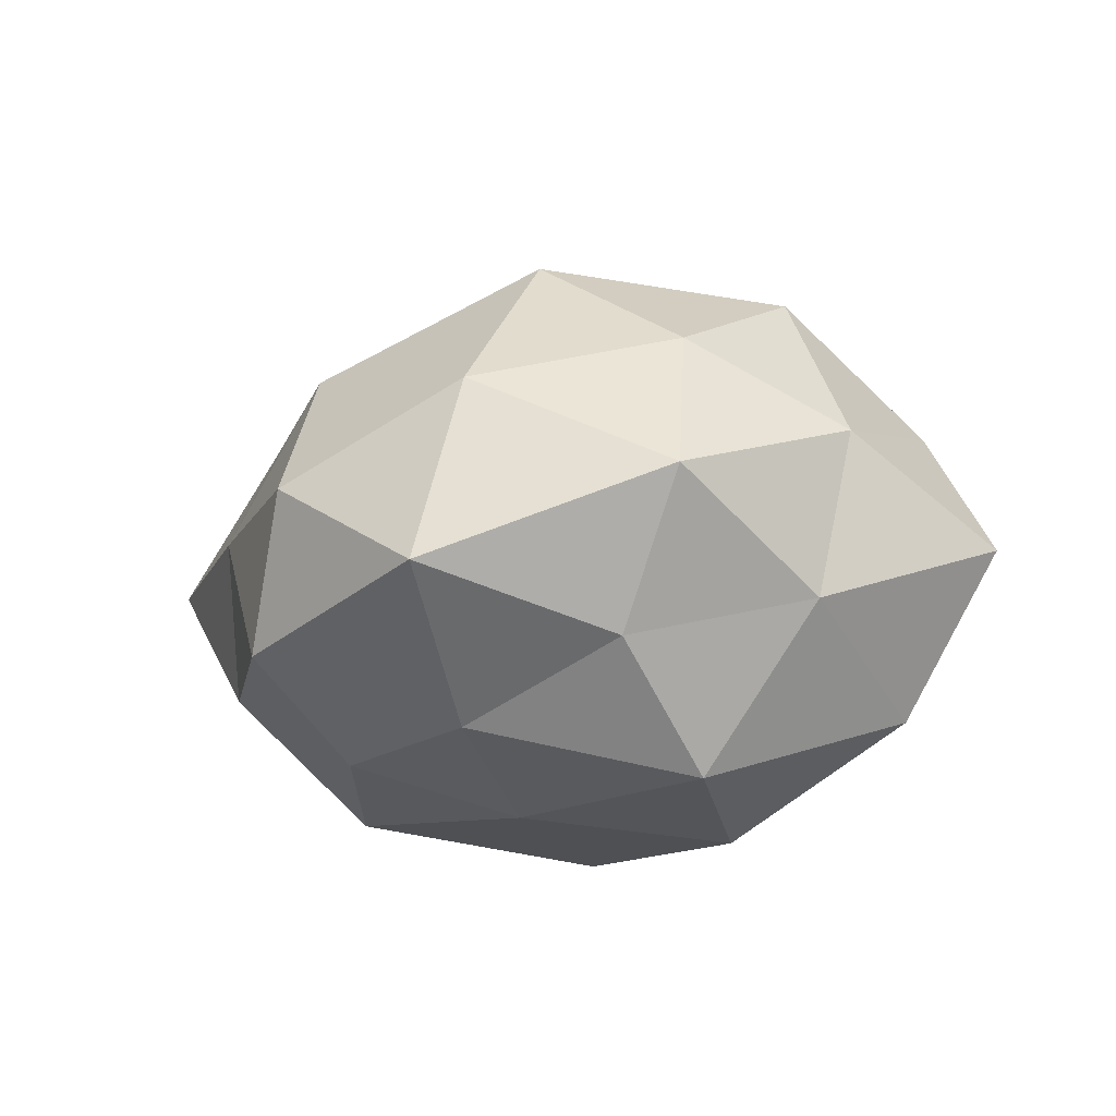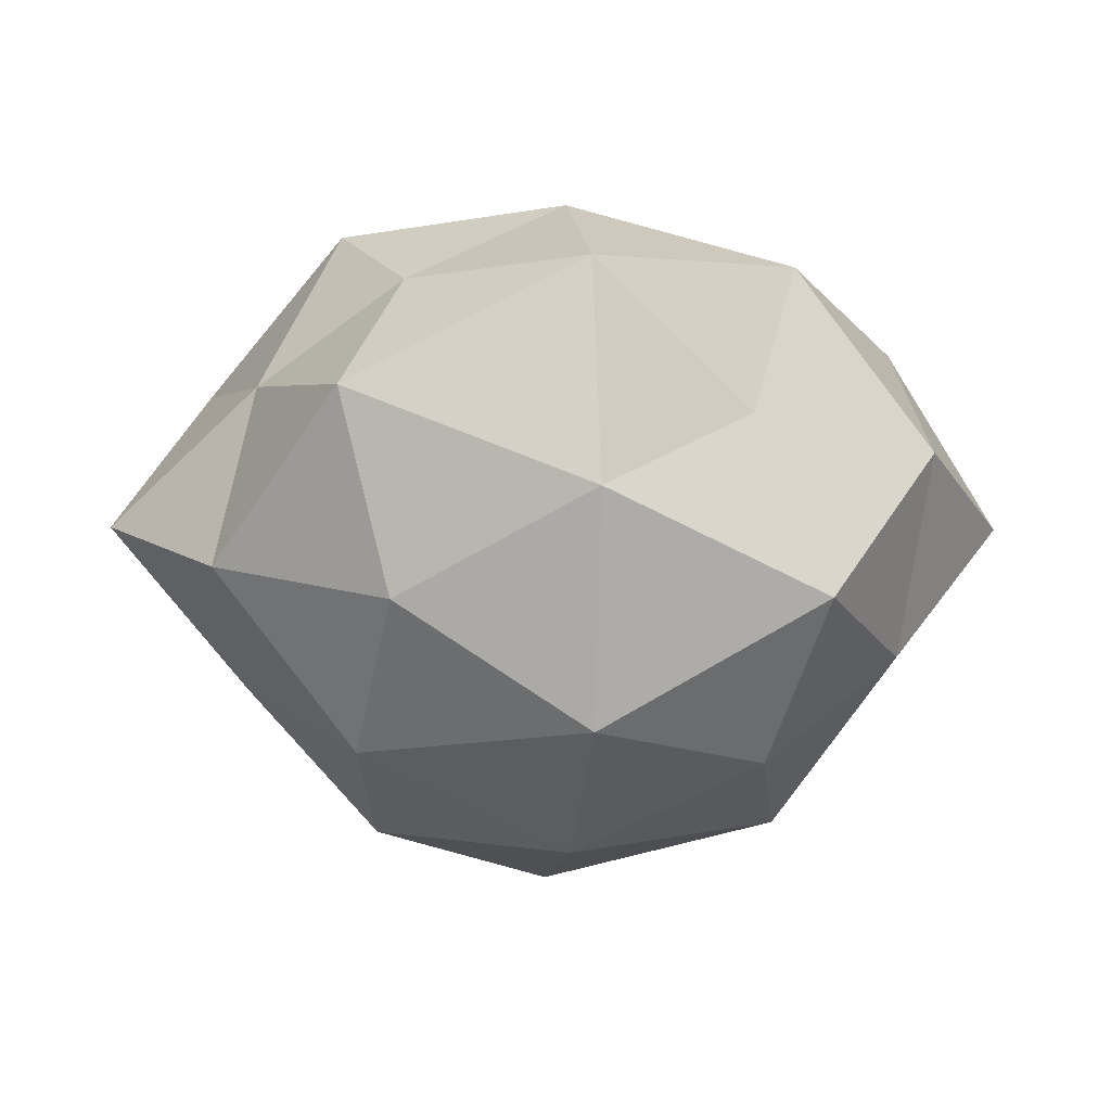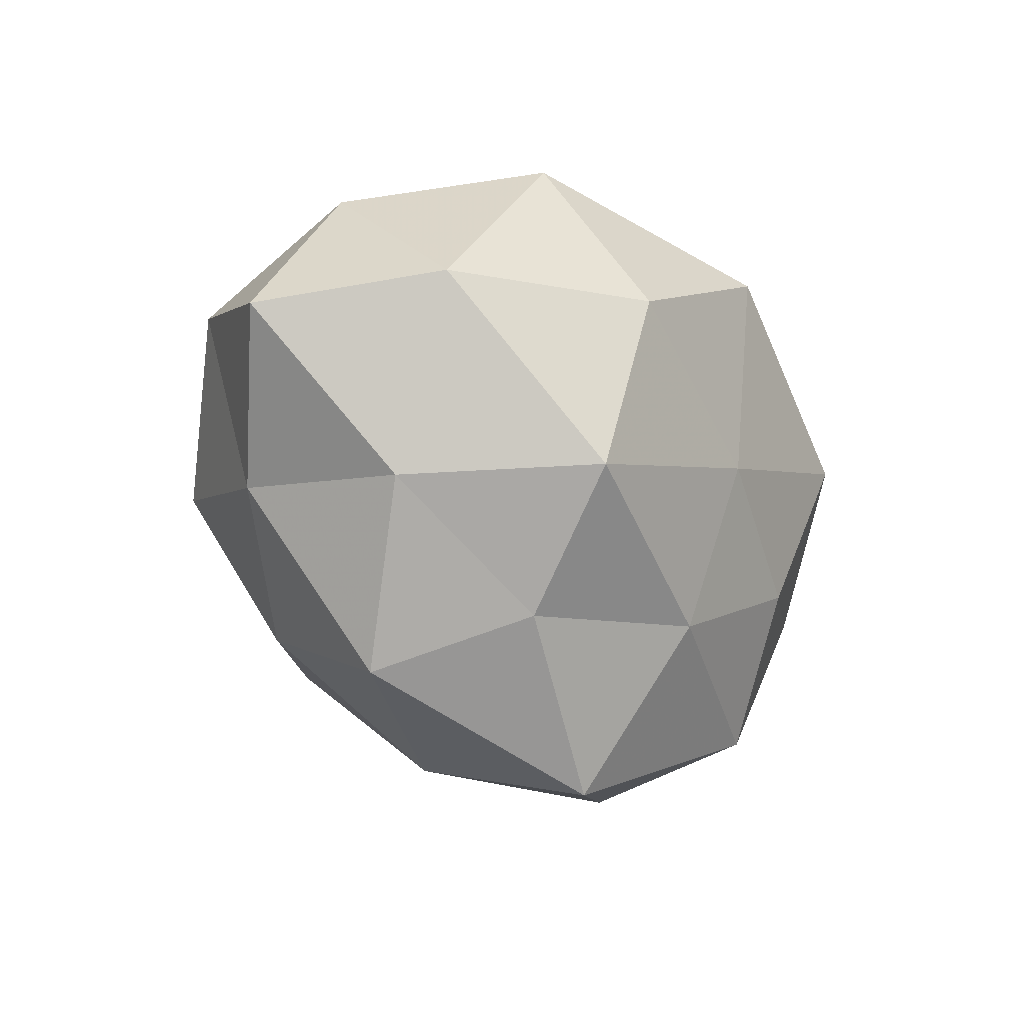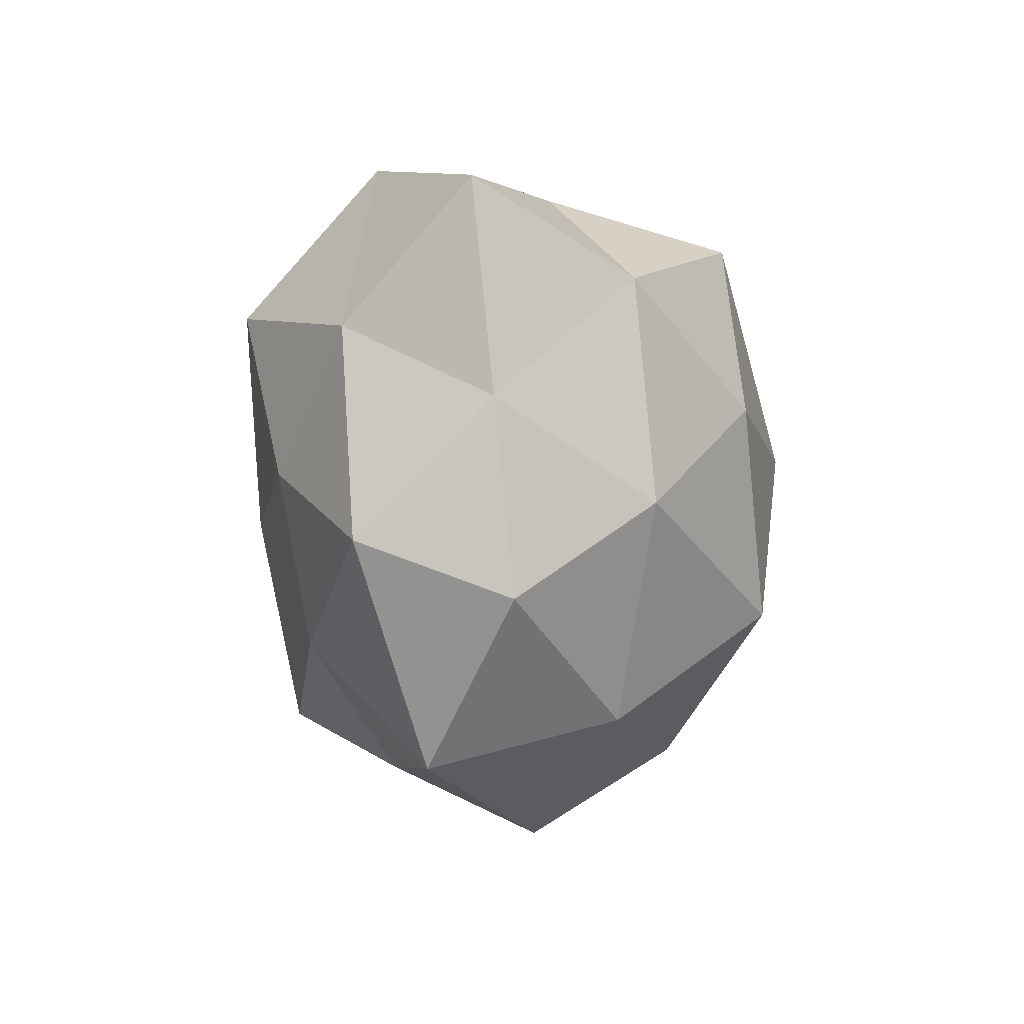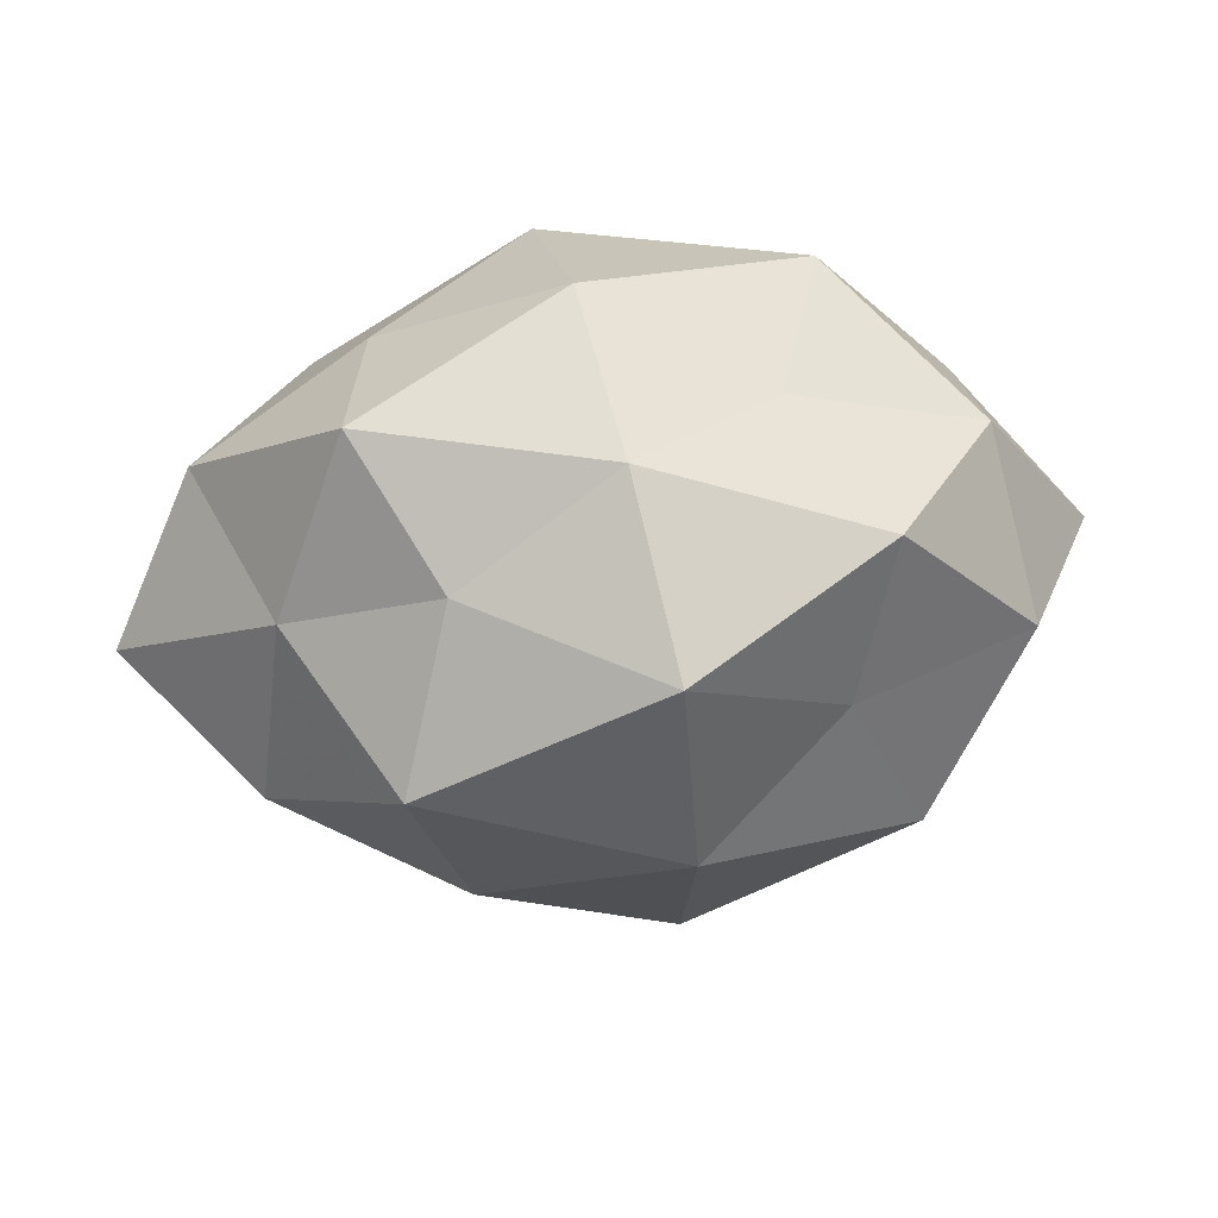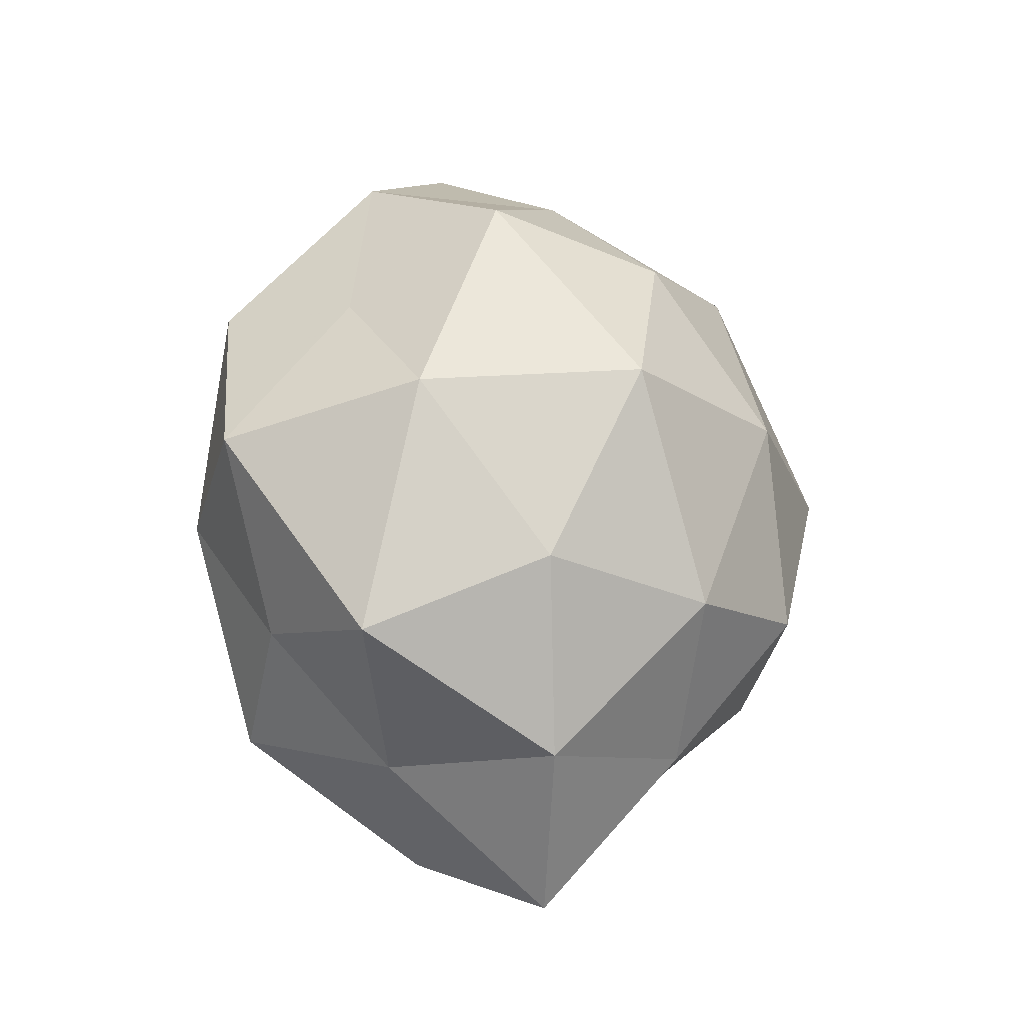
<metadata>
{"format":"obj","ext":"obj","renderer":"f3d","projection":"perspective","resolution":1024,"background":"white","views":[{"elev":-14.3,"azim":20.7,"up":"+Z"},{"elev":5.0,"azim":-0.6,"up":"+Y"},{"elev":-28.8,"azim":127.4,"up":"+Y"},{"elev":-42.5,"azim":-85.1,"up":"+Y"},{"elev":63.4,"azim":-7.3,"up":"+Y"},{"elev":68.1,"azim":-98.0,"up":"+Z"}]}
</metadata>
<code>
v 0.02104 0.006086 -0.03895
v 0.0489 0.01128 0.01745
v -0.02814 0.02061 0.03467
v -0.002178 -0.05134 -0.01015
v 0.003487 0.03666 0.03209
v 0.02936 -0.04092 0.001932
v -0.03028 0.04012 -0.003222
v 0.03046 0.03552 0.01571
v 0.03386 -0.006164 0.03353
v 0.02517 -0.01956 -0.03398
v -0.02066 0.03401 0.01636
v 0.003731 -0.02261 0.03725
v -0.005004 -0.007155 -0.03588
v 0.06061 -0.0004458 -0.002505
v -0.02548 -0.04183 0.003685
v -0.04997 0.01772 -0.01356
v 0.001013 -0.04231 0.01579
v -0.04698 -0.01064 -0.01757
v 0.02633 -0.02915 0.0223
v -0.02693 -0.02754 0.02284
v -0.04334 -0.02199 0.002522
v 0.004456 0.008447 0.04161
v -0.03181 -0.03558 -0.01701
v 0.04663 0.003341 -0.02424
v 0.04142 -0.02091 -0.01189
v 0.02426 0.01688 0.02735
v -0.02656 0.02775 -0.02262
v -0.005203 0.0228 -0.03911
v 0.04573 0.02382 -0.004139
v -0.004104 -0.02985 -0.02723
v -0.002445 0.04277 -0.01735
v -0.04558 -0.003293 0.02168
v -0.02598 -0.01722 -0.02904
v -0.03431 0.005867 -0.03392
v 0.02014 0.03507 -0.004327
v 0.01955 -0.03464 -0.01795
v -0.04078 0.01977 0.01001
v -0.02168 -0.005997 0.03626
v 0.0005631 0.04404 0.007493
v 0.0451 -0.0166 0.01132
v -0.06213 0.0003176 0.001176
v 0.02772 0.02971 -0.02615
f 5 11 3
f 10 13 1
f 4 6 17
f 15 4 17
f 12 19 9
f 17 6 19
f 17 19 12
f 17 12 20
f 15 17 20
f 15 20 21
f 5 3 22
f 12 9 22
f 15 23 4
f 15 21 23
f 21 18 23
f 1 24 10
f 24 25 10
f 24 14 25
f 8 26 2
f 8 5 26
f 2 26 9
f 26 5 22
f 22 9 26
f 7 27 16
f 28 1 13
f 8 2 29
f 29 2 14
f 29 14 24
f 30 13 10
f 23 30 4
f 31 27 7
f 31 28 27
f 20 32 21
f 23 18 33
f 30 33 13
f 23 33 30
f 18 16 34
f 34 16 27
f 28 13 34
f 27 28 34
f 34 13 33
f 33 18 34
f 35 8 29
f 4 36 6
f 6 36 25
f 10 25 36
f 4 30 36
f 36 30 10
f 37 3 11
f 11 7 37
f 7 16 37
f 32 3 37
f 20 12 38
f 22 3 38
f 38 12 22
f 32 38 3
f 20 38 32
f 39 5 8
f 39 11 5
f 39 7 11
f 31 7 39
f 35 39 8
f 35 31 39
f 2 9 40
f 14 2 40
f 19 6 40
f 40 9 19
f 6 25 40
f 40 25 14
f 18 41 16
f 21 41 18
f 21 32 41
f 37 16 41
f 41 32 37
f 42 24 1
f 42 1 28
f 29 24 42
f 42 28 31
f 35 29 42
f 35 42 31

</code>
